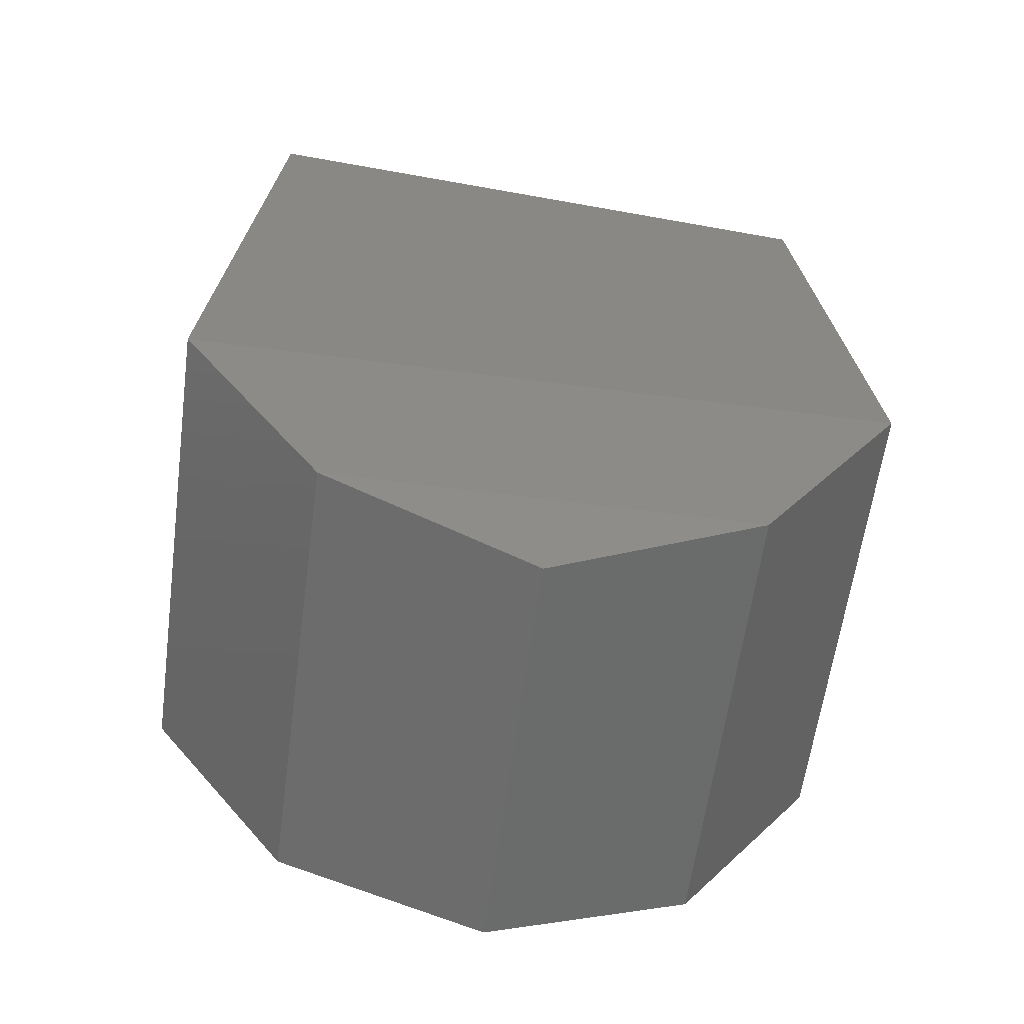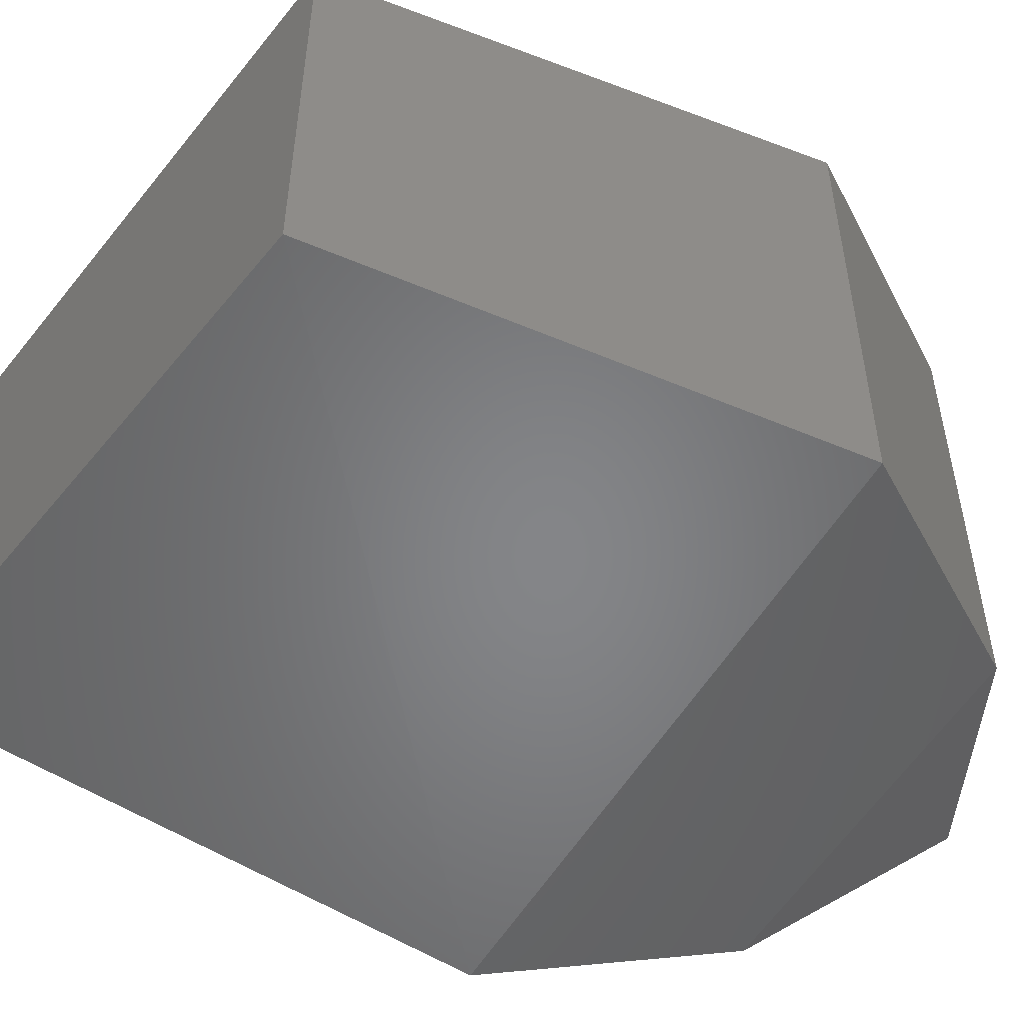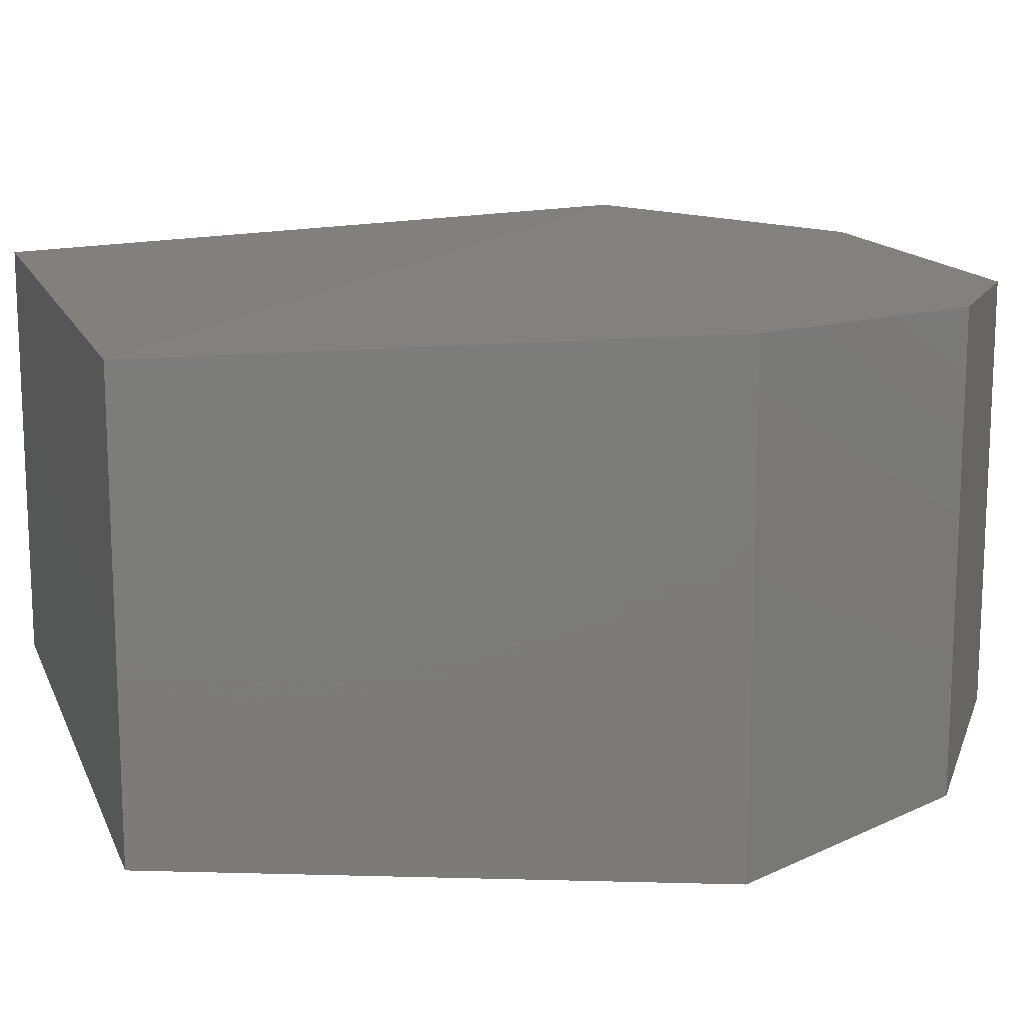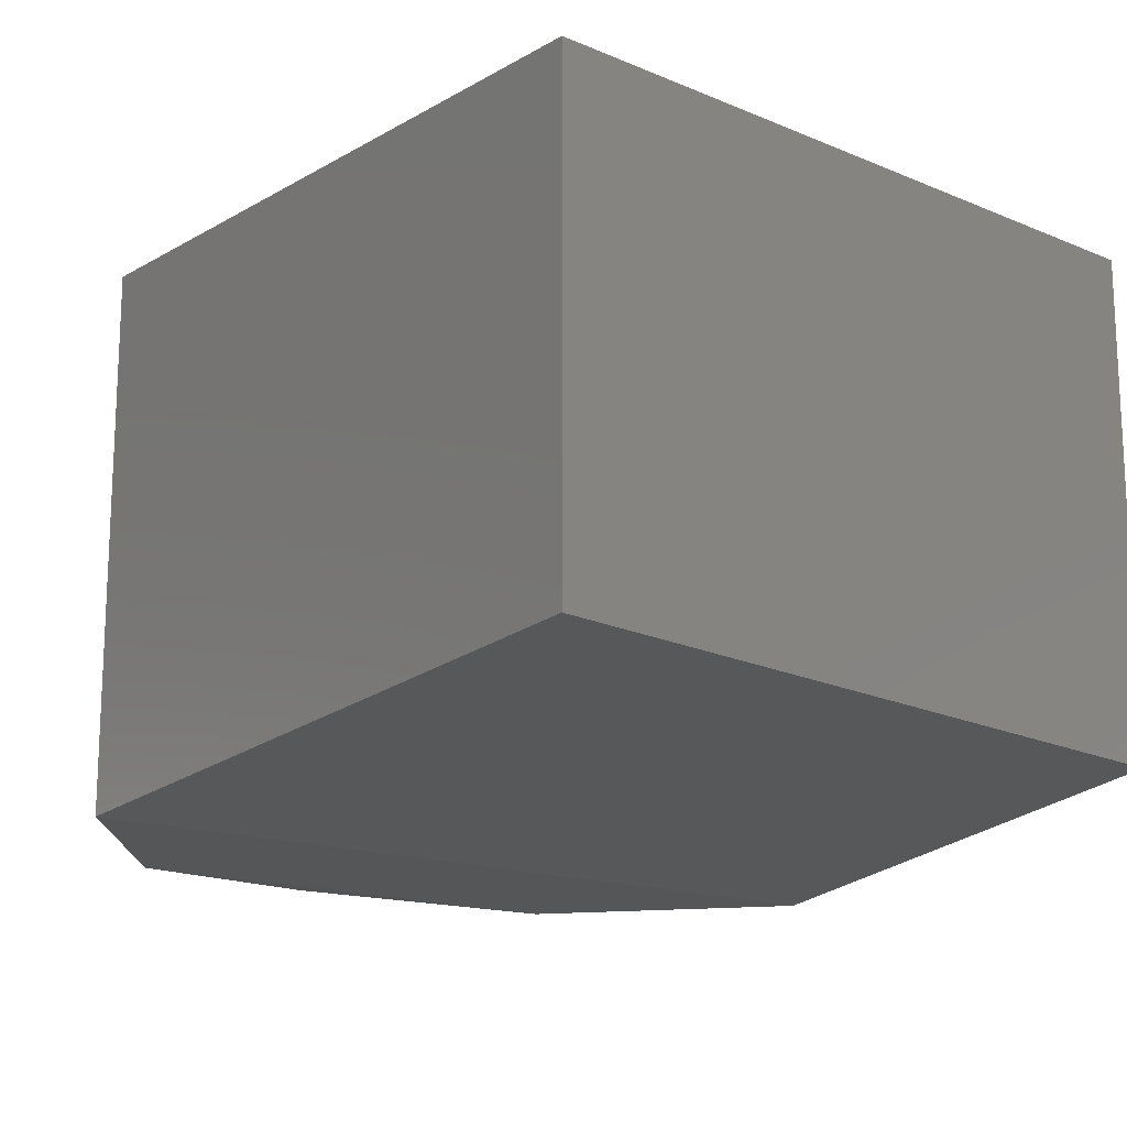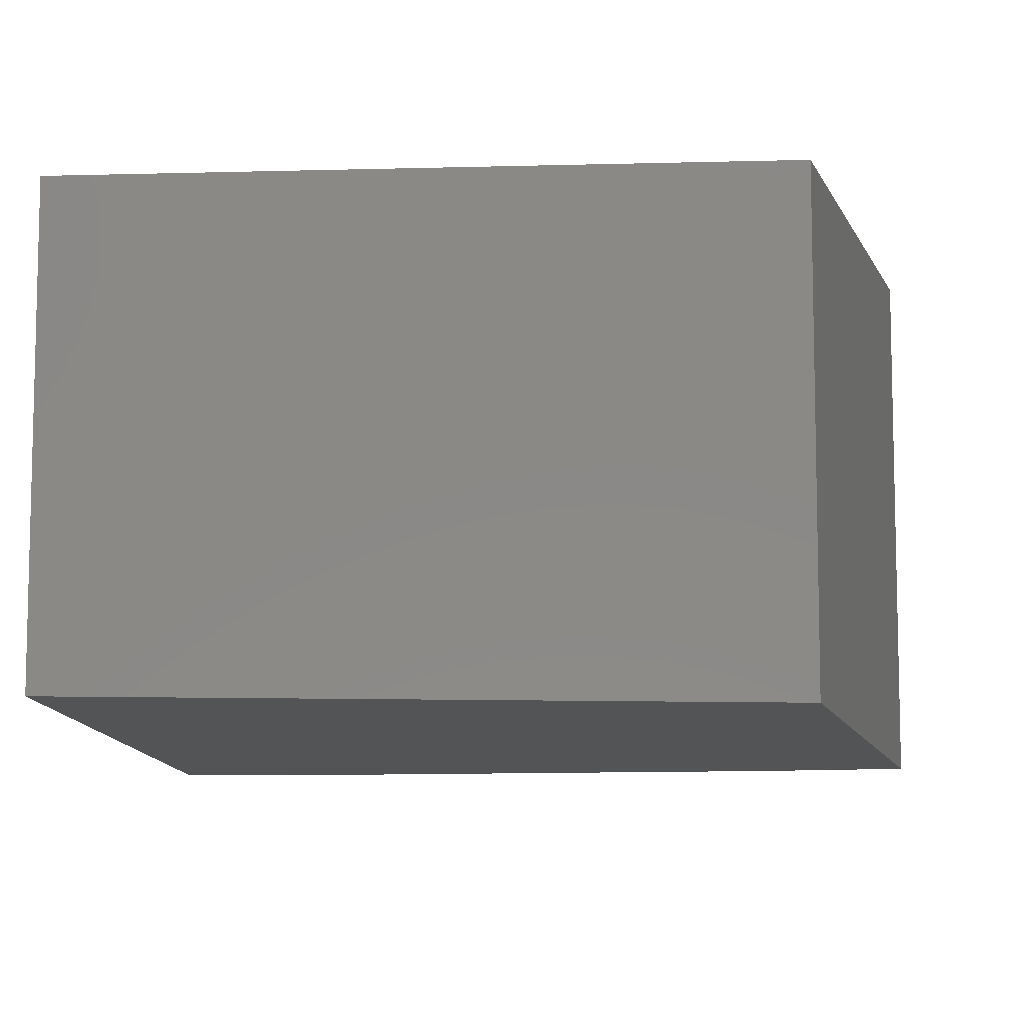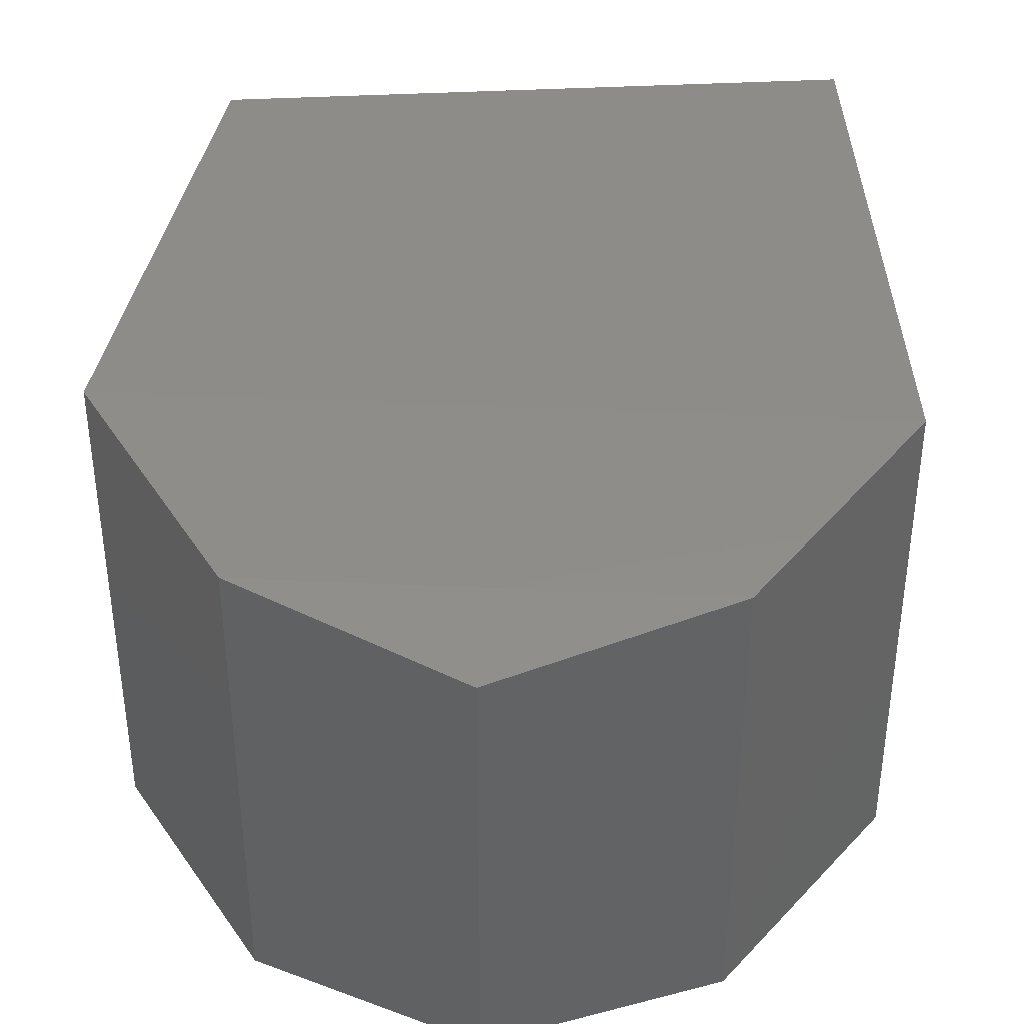
<metadata>
{"format":"stl","ext":"stl","renderer":"f3d","projection":"perspective","resolution":1024,"background":"white","views":[{"elev":-60.4,"azim":-7.6,"up":"+Z"},{"elev":-51.5,"azim":61.2,"up":"+Y"},{"elev":15.1,"azim":81.9,"up":"+Y"},{"elev":-17.5,"azim":-33.1,"up":"+Y"},{"elev":-8.9,"azim":9.6,"up":"+Y"},{"elev":39.3,"azim":-176.7,"up":"+Y"}]}
</metadata>
<code>
# stl→obj: 14 verts, 24 faces
v 17.5 4.471 20.96
v 17.5 4.545 20.96
v 17.49 4.466 20.85
v 17.49 4.55 20.85
v 17.52 4.468 20.81
v 17.52 4.548 20.81
v 17.55 4.471 20.79
v 17.55 4.545 20.79
v 17.59 4.468 20.81
v 17.59 4.548 20.81
v 17.62 4.466 20.85
v 17.62 4.55 20.85
v 17.61 4.547 20.94
v 17.61 4.47 20.94
f 1 2 3
f 2 3 4
f 3 4 5
f 4 5 6
f 5 6 7
f 6 7 8
f 7 8 9
f 8 9 10
f 9 10 11
f 10 11 12
f 11 12 13
f 8 10 6
f 10 6 12
f 6 12 4
f 12 4 13
f 4 13 2
f 7 5 9
f 5 9 3
f 9 3 11
f 3 11 14
f 14 13 1
f 13 1 2
f 13 11 14
f 3 14 1

</code>
